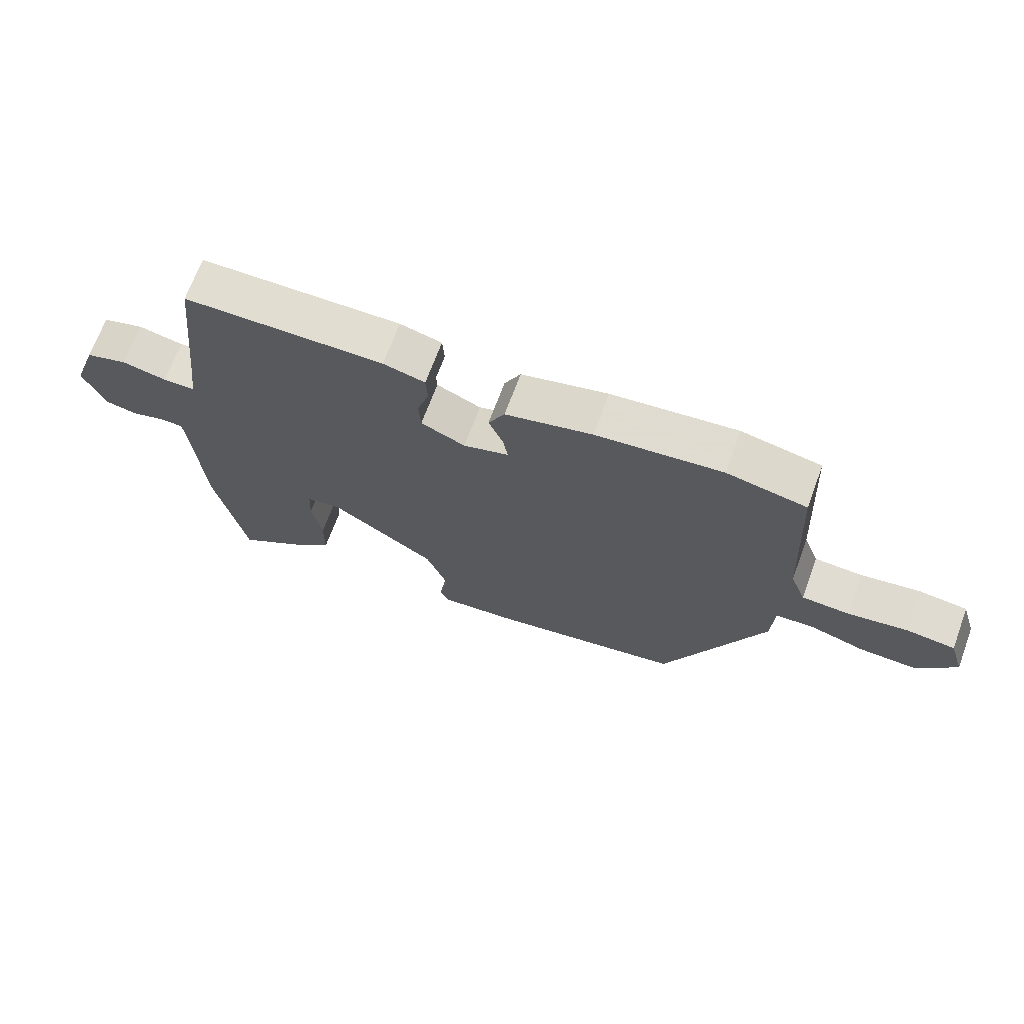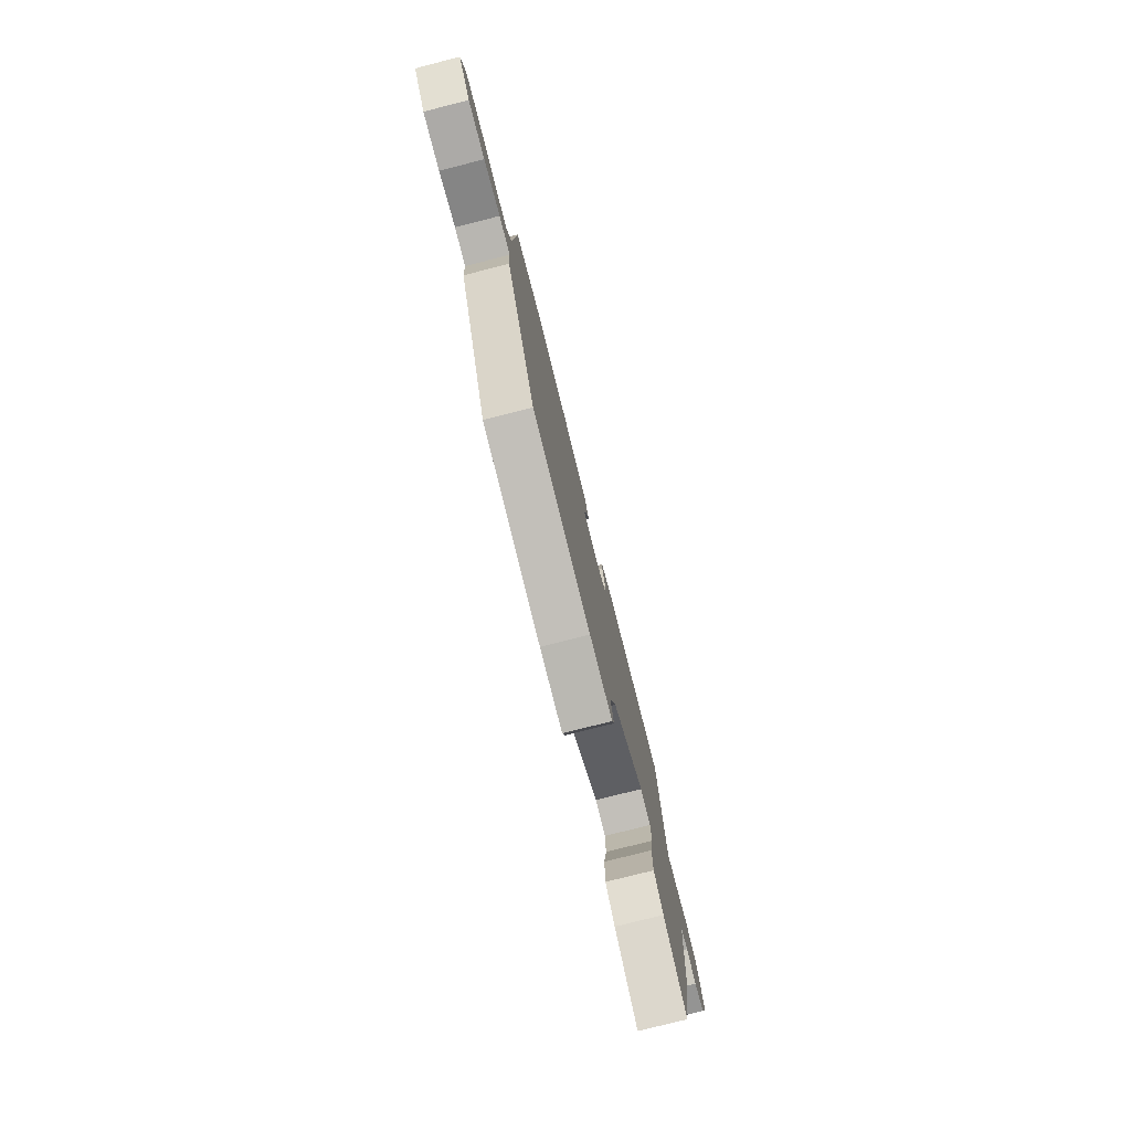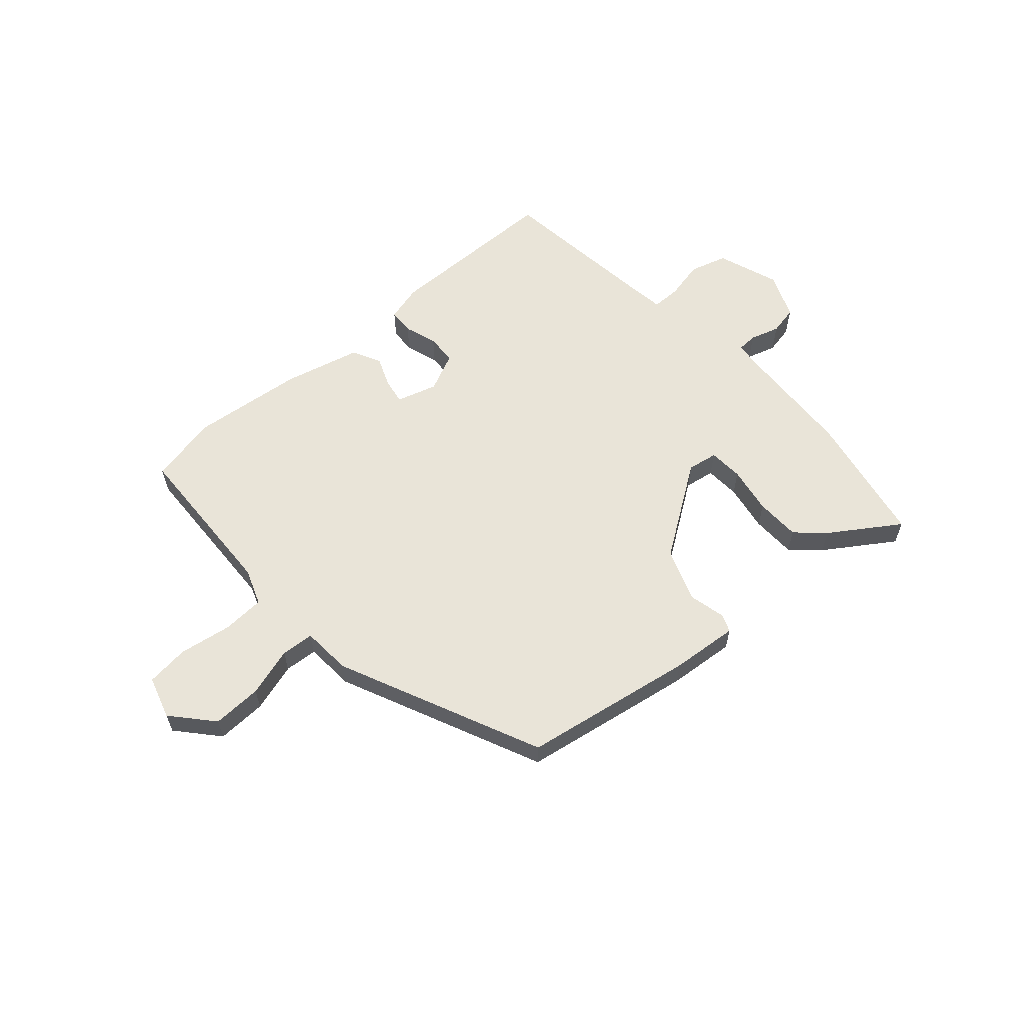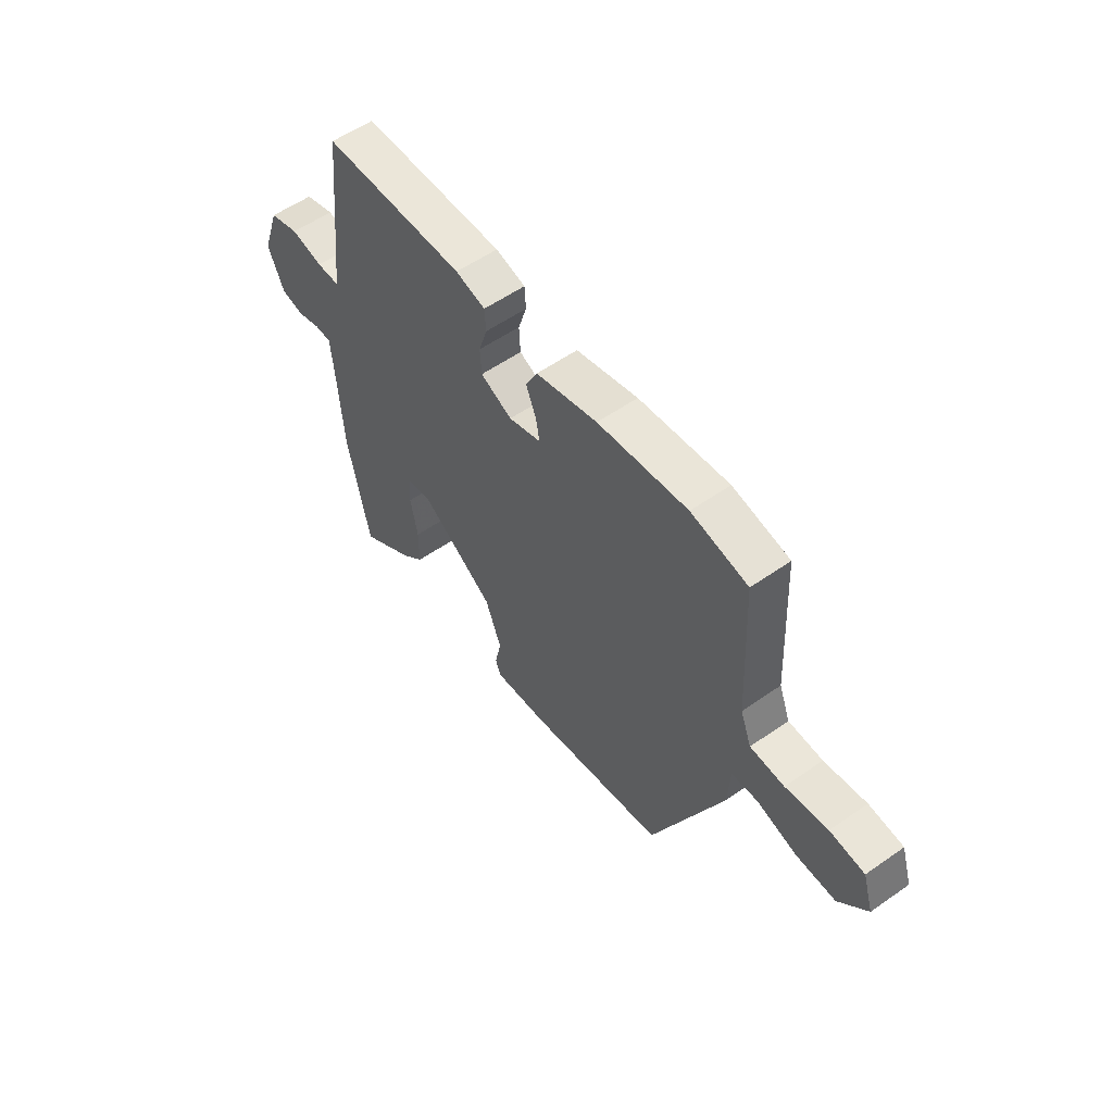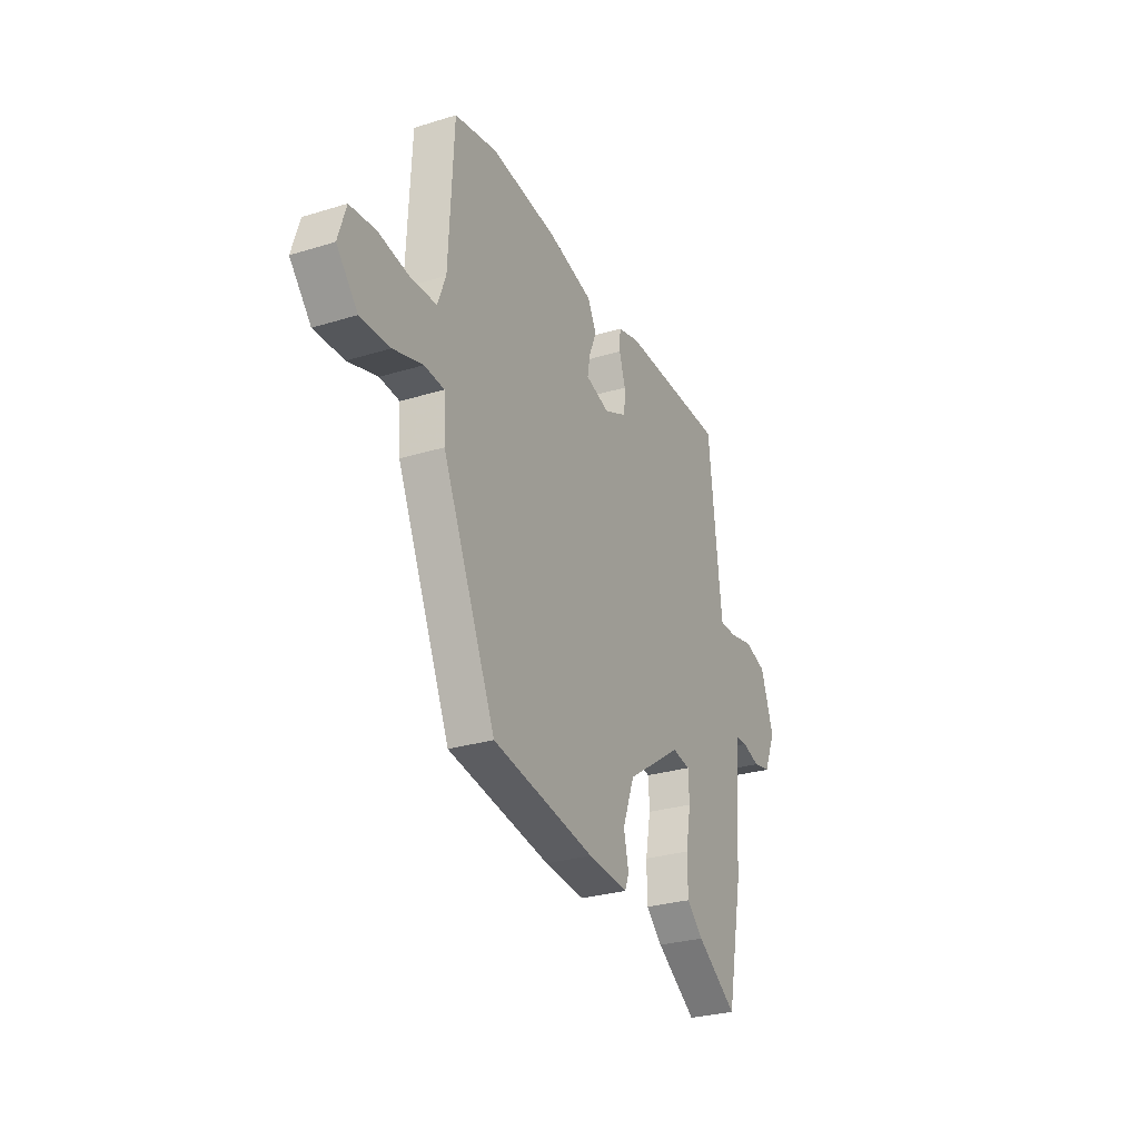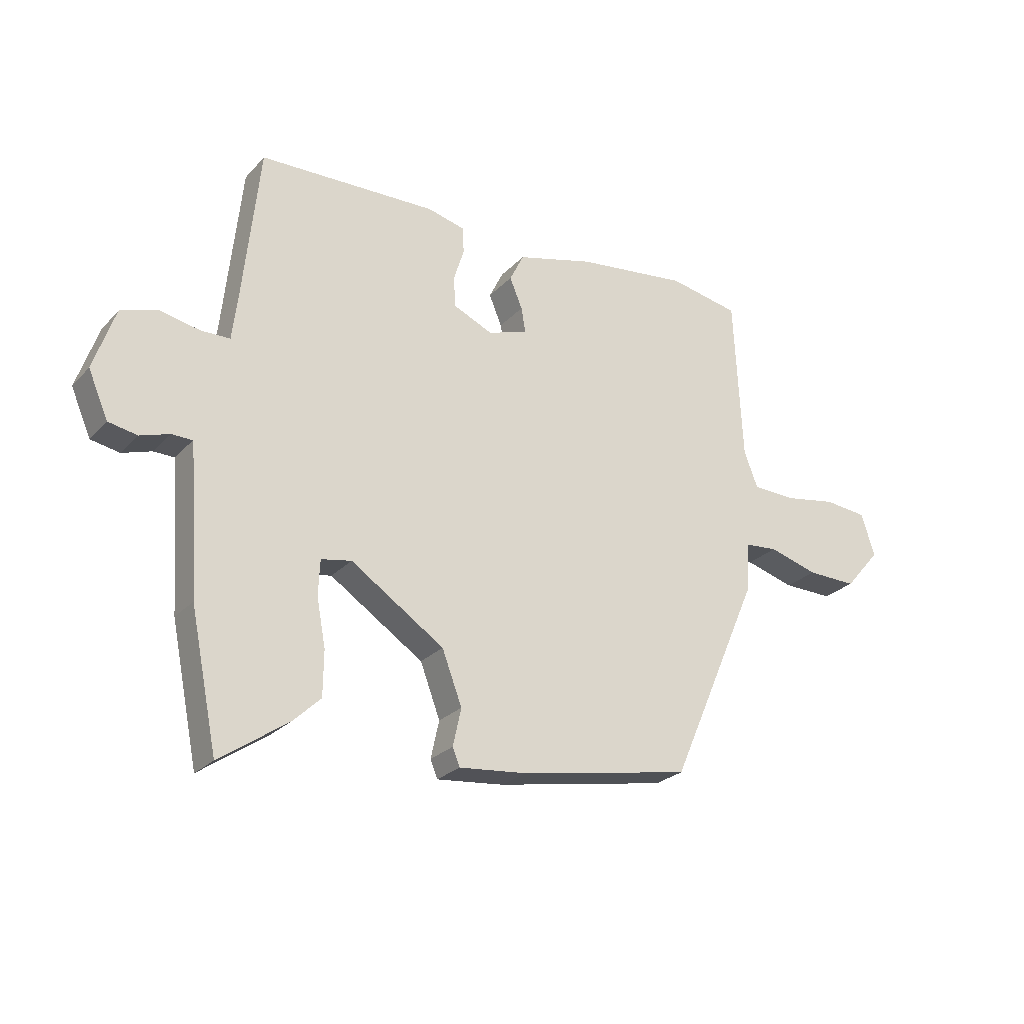
<metadata>
{"format":"obj","ext":"obj","renderer":"f3d","projection":"perspective","resolution":1024,"background":"white","views":[{"elev":68.9,"azim":20.3,"up":"+Z"},{"elev":-77.3,"azim":104.3,"up":"+Z"},{"elev":60.0,"azim":137.9,"up":"+Y"},{"elev":56.2,"azim":53.8,"up":"+Z"},{"elev":-28.1,"azim":115.1,"up":"+Z"},{"elev":-25.1,"azim":-32.0,"up":"+Z"}]}
</metadata>
<code>
v -0.484 0.07 -0.581
v -0.533 0.07 -0.339
v -0.546 0.07 -0.135
v -0.552 0.07 -0.072
v -0.589 0.07 -0.071
v -0.642 0.07 -0.088
v -0.694 0.07 -0.078
v -0.73 0.07 0.005
v -0.691 0.07 0.118
v -0.624 0.07 0.139
v -0.552 0.07 0.124
v -0.5 0.07 0.125
v -0.491 0.07 0.198
v -0.46 0.07 0.487
v -0.138 0.07 0.495
v -0.071 0.07 0.478
v -0.068 0.07 0.431
v -0.087 0.07 0.371
v -0.084 0.07 0.316
v -0.013 0.07 0.284
v 0.06 0.07 0.307
v 0.052 0.07 0.353
v 0.029 0.07 0.408
v 0.055 0.07 0.46
v 0.194 0.07 0.496
v 0.396 0.07 0.52
v 0.524 0.07 0.495
v 0.539 0.07 0.198
v 0.564 0.07 0.133
v 0.641 0.07 0.13
v 0.736 0.07 0.146
v 0.814 0.07 0.138
v 0.838 0.07 0.061
v 0.774 0.07 -0.013
v 0.684 0.07 -0.011
v 0.595 0.07 0.015
v 0.535 0.07 0.01
v 0.53 0.07 -0.08
v 0.368 0.07 -0.45
v 0.057 0.07 -0.506
v -0.065 0.07 -0.518
v -0.078 0.07 -0.486
v -0.063 0.07 -0.418
v -0.099 0.07 -0.323
v -0.268 0.07 -0.21
v -0.323 0.07 -0.22
v -0.326 0.07 -0.283
v -0.31 0.07 -0.369
v -0.311 0.07 -0.45
v -0.361 0.07 -0.497
v -0.484 0 -0.581
v -0.533 0 -0.339
v -0.546 0 -0.135
v -0.552 0 -0.072
v -0.589 0 -0.071
v -0.642 0 -0.088
v -0.694 0 -0.078
v -0.73 0 0.005
v -0.691 0 0.118
v -0.624 0 0.139
v -0.552 0 0.124
v -0.5 0 0.125
v -0.491 0 0.198
v -0.46 0 0.487
v -0.138 0 0.495
v -0.071 0 0.478
v -0.068 0 0.431
v -0.087 0 0.371
v -0.084 0 0.316
v -0.013 0 0.284
v 0.06 0 0.307
v 0.052 0 0.353
v 0.029 0 0.408
v 0.055 0 0.46
v 0.194 0 0.496
v 0.396 0 0.52
v 0.524 0 0.495
v 0.539 0 0.198
v 0.564 0 0.133
v 0.641 0 0.13
v 0.736 0 0.146
v 0.814 0 0.138
v 0.838 0 0.061
v 0.774 0 -0.013
v 0.684 0 -0.011
v 0.595 0 0.015
v 0.535 0 0.01
v 0.53 0 -0.08
v 0.368 0 -0.45
v 0.057 0 -0.506
v -0.065 0 -0.518
v -0.078 0 -0.486
v -0.063 0 -0.418
v -0.099 0 -0.323
v -0.268 0 -0.21
v -0.323 0 -0.22
v -0.326 0 -0.283
v -0.31 0 -0.369
v -0.311 0 -0.45
v -0.361 0 -0.497
f 1 2 3
f 50 1 3
f 49 50 3
f 48 49 3
f 47 48 3
f 46 47 3 4
f 45 46 4
f 41 42 43
f 40 41 43
f 39 40 43
f 38 39 43
f 37 38 43
f 37 43 44
f 34 35 36
f 33 34 36
f 32 33 36
f 31 32 36
f 30 31 36
f 29 30 36 37
f 37 44 45
f 29 37 45
f 28 29 45
f 26 27 28
f 25 26 28
f 24 25 28
f 23 24 28
f 22 23 28
f 16 17 18
f 15 16 18
f 14 15 18
f 13 14 18
f 12 13 18 19
f 9 10 11
f 8 9 11
f 7 8 11
f 6 7 11
f 5 6 11
f 4 5 11 12
f 12 19 20
f 4 12 20
f 45 4 20
f 21 22 28
f 20 21 28 45
f 53 52 51
f 53 51 100
f 53 100 99
f 53 99 98
f 53 98 97
f 54 53 97 96
f 54 96 95
f 93 92 91
f 93 91 90
f 93 90 89
f 93 89 88
f 93 88 87
f 94 93 87
f 86 85 84
f 86 84 83
f 86 83 82
f 86 82 81
f 86 81 80
f 87 86 80 79
f 95 94 87
f 95 87 79
f 95 79 78
f 78 77 76
f 78 76 75
f 78 75 74
f 78 74 73
f 78 73 72
f 68 67 66
f 68 66 65
f 68 65 64
f 68 64 63
f 69 68 63 62
f 61 60 59
f 61 59 58
f 61 58 57
f 61 57 56
f 61 56 55
f 62 61 55 54
f 70 69 62
f 70 62 54
f 70 54 95
f 78 72 71
f 95 78 71 70
f 1 51 52 2
f 2 52 53 3
f 3 53 54 4
f 4 54 55 5
f 5 55 56 6
f 6 56 57 7
f 7 57 58 8
f 8 58 59 9
f 9 59 60 10
f 10 60 61 11
f 11 61 62 12
f 12 62 63 13
f 13 63 64 14
f 14 64 65 15
f 15 65 66 16
f 16 66 67 17
f 17 67 68 18
f 18 68 69 19
f 19 69 70 20
f 20 70 71 21
f 21 71 72 22
f 22 72 73 23
f 23 73 74 24
f 24 74 75 25
f 25 75 76 26
f 26 76 77 27
f 27 77 78 28
f 28 78 79 29
f 29 79 80 30
f 30 80 81 31
f 31 81 82 32
f 32 82 83 33
f 33 83 84 34
f 34 84 85 35
f 35 85 86 36
f 36 86 87 37
f 37 87 88 38
f 38 88 89 39
f 39 89 90 40
f 40 90 91 41
f 41 91 92 42
f 42 92 93 43
f 43 93 94 44
f 44 94 95 45
f 45 95 96 46
f 46 96 97 47
f 47 97 98 48
f 48 98 99 49
f 49 99 100 50
f 50 100 51 1

</code>
